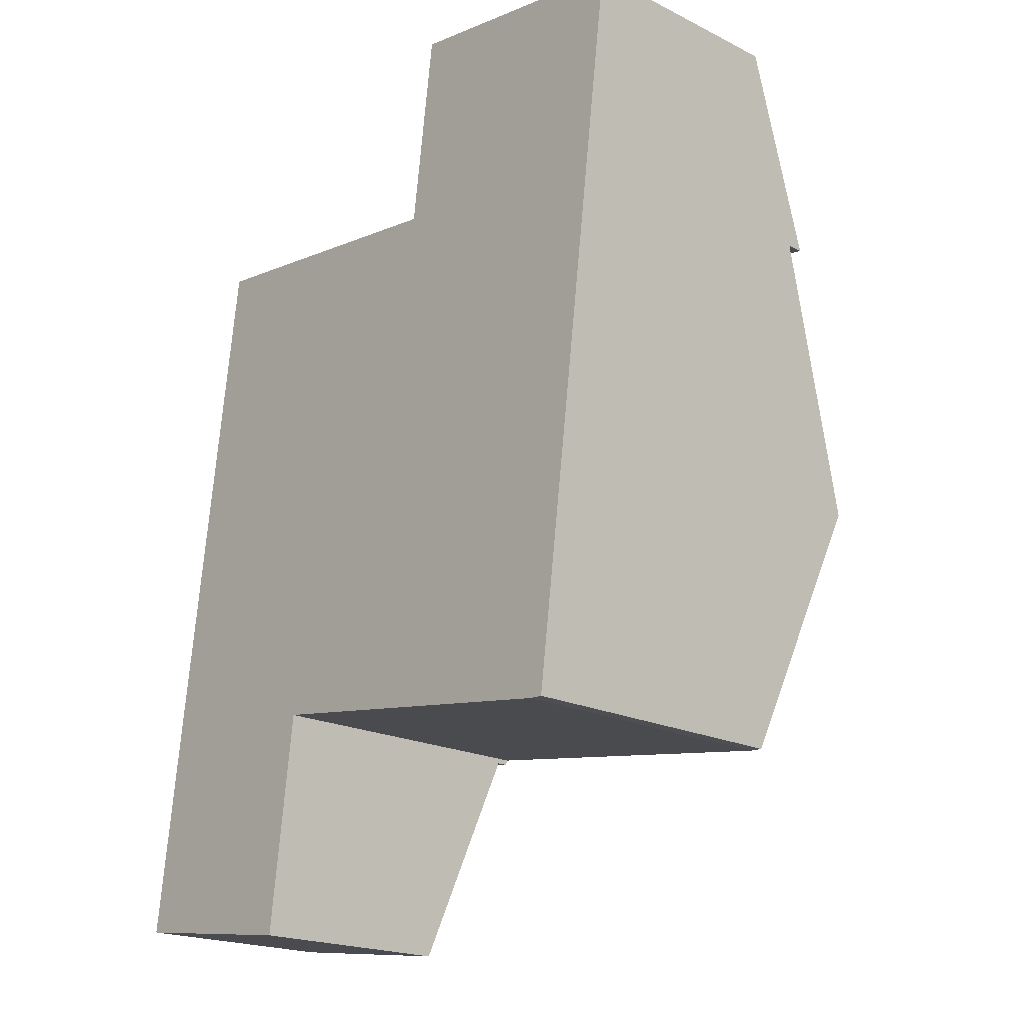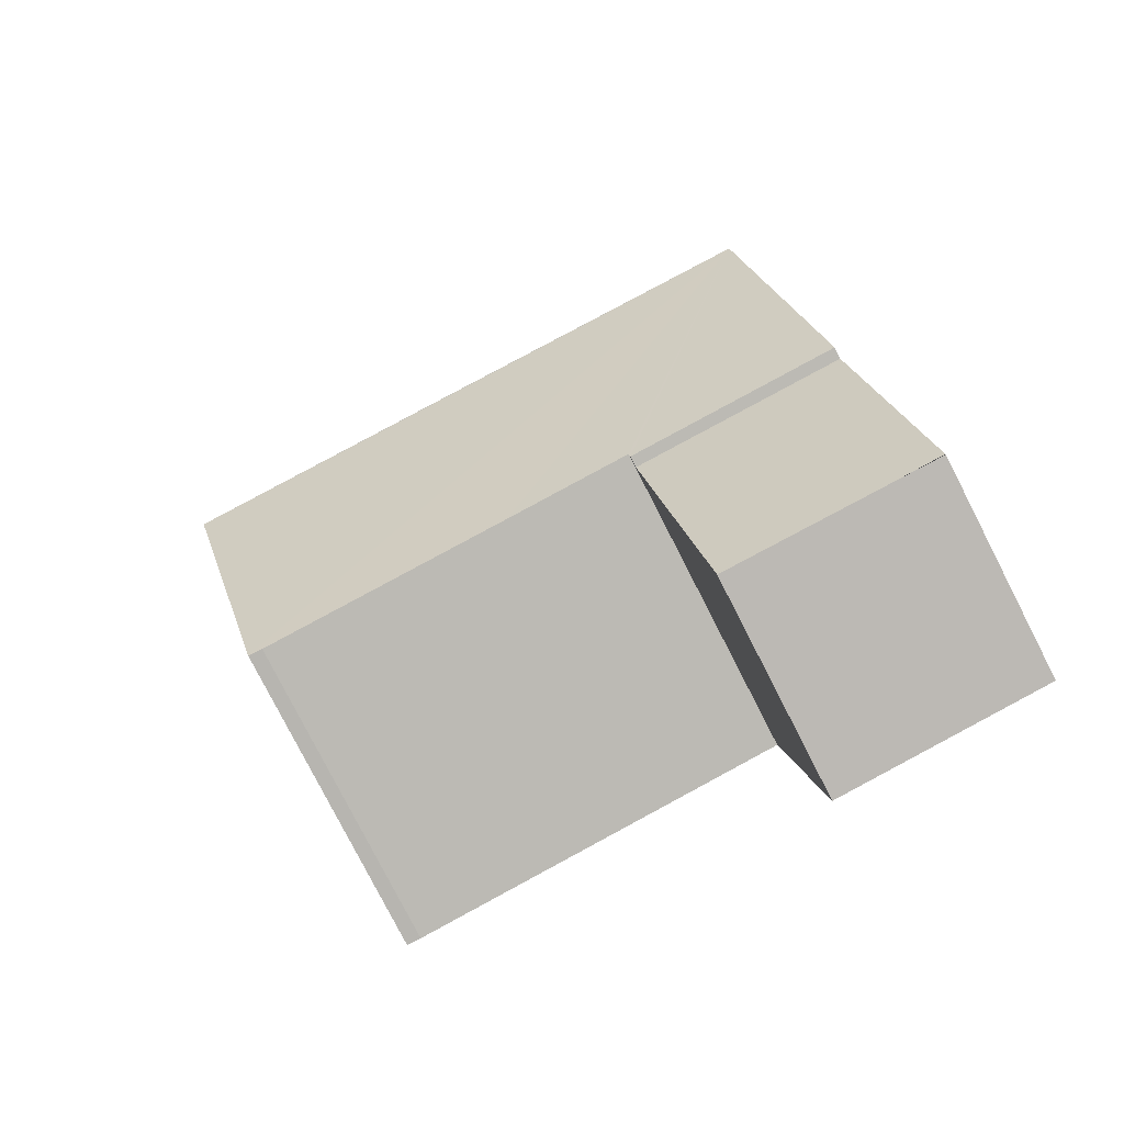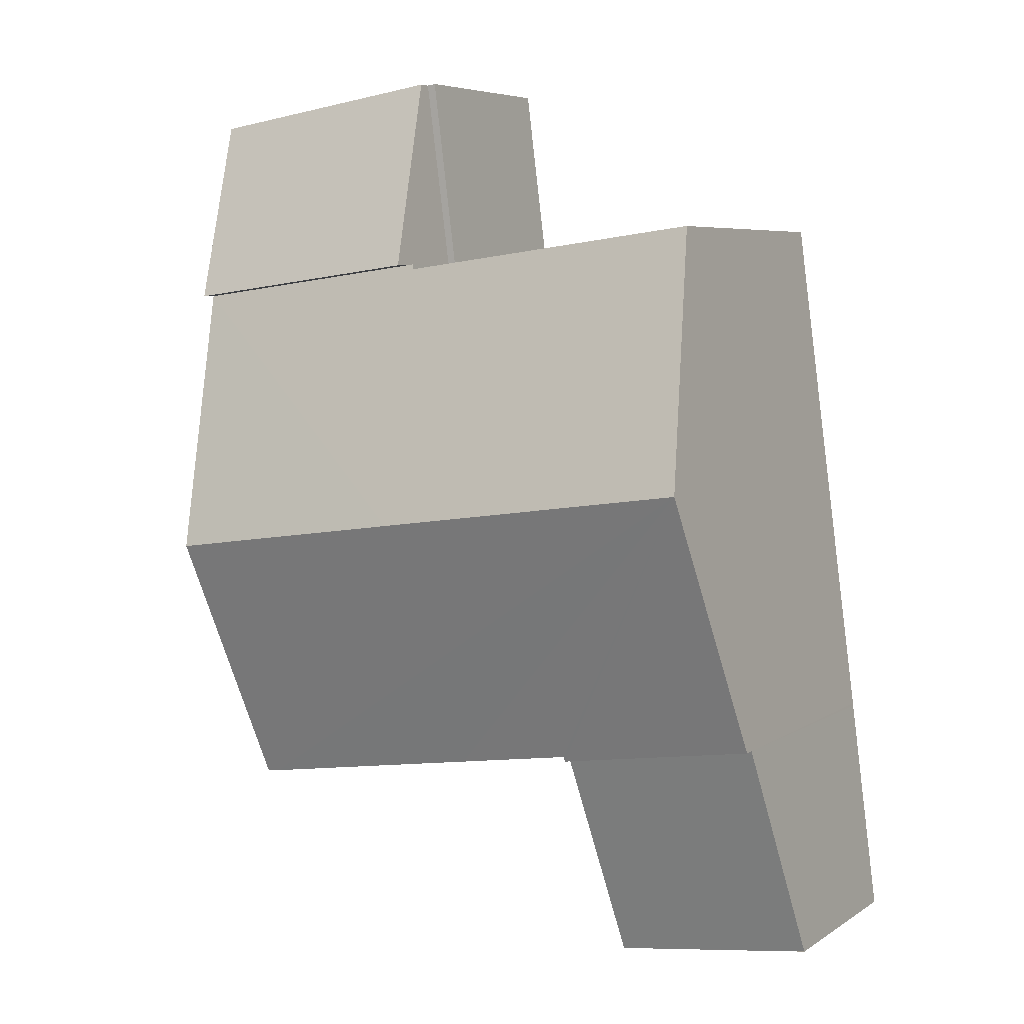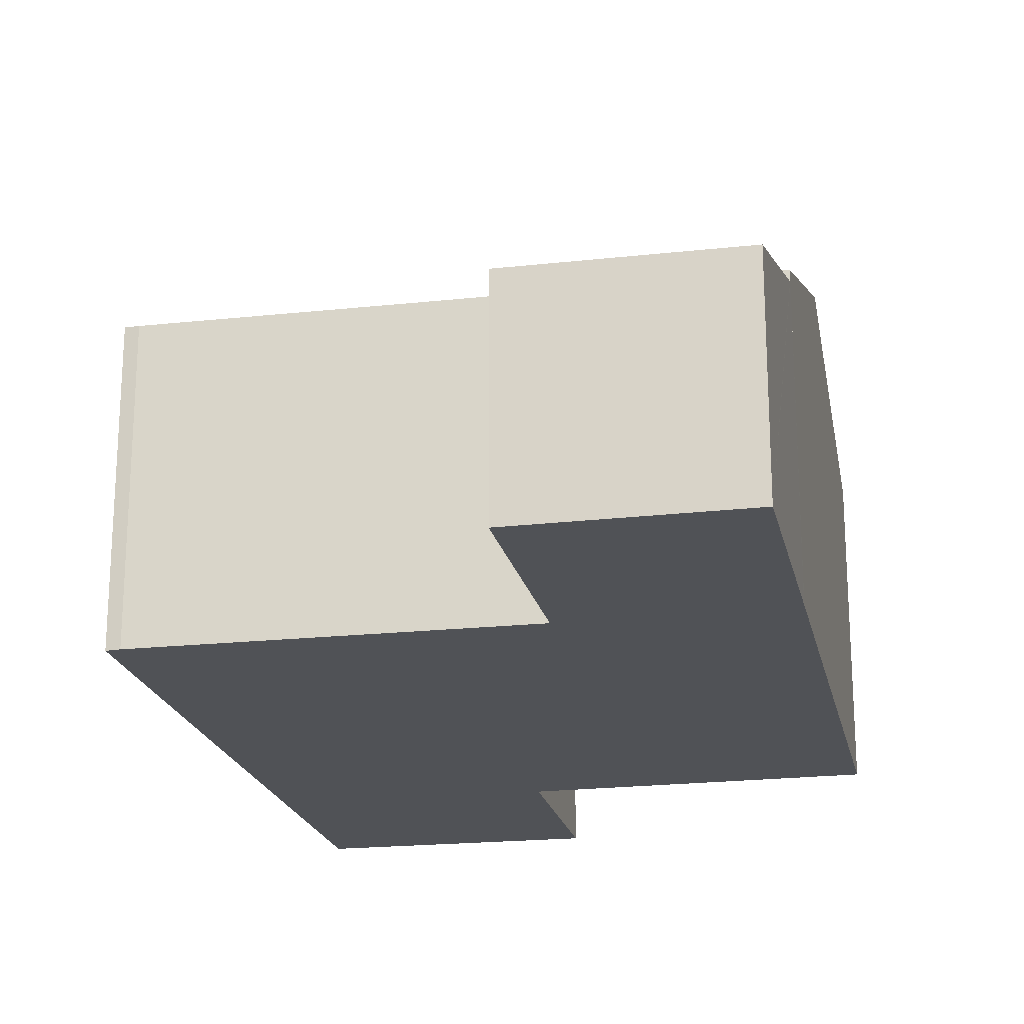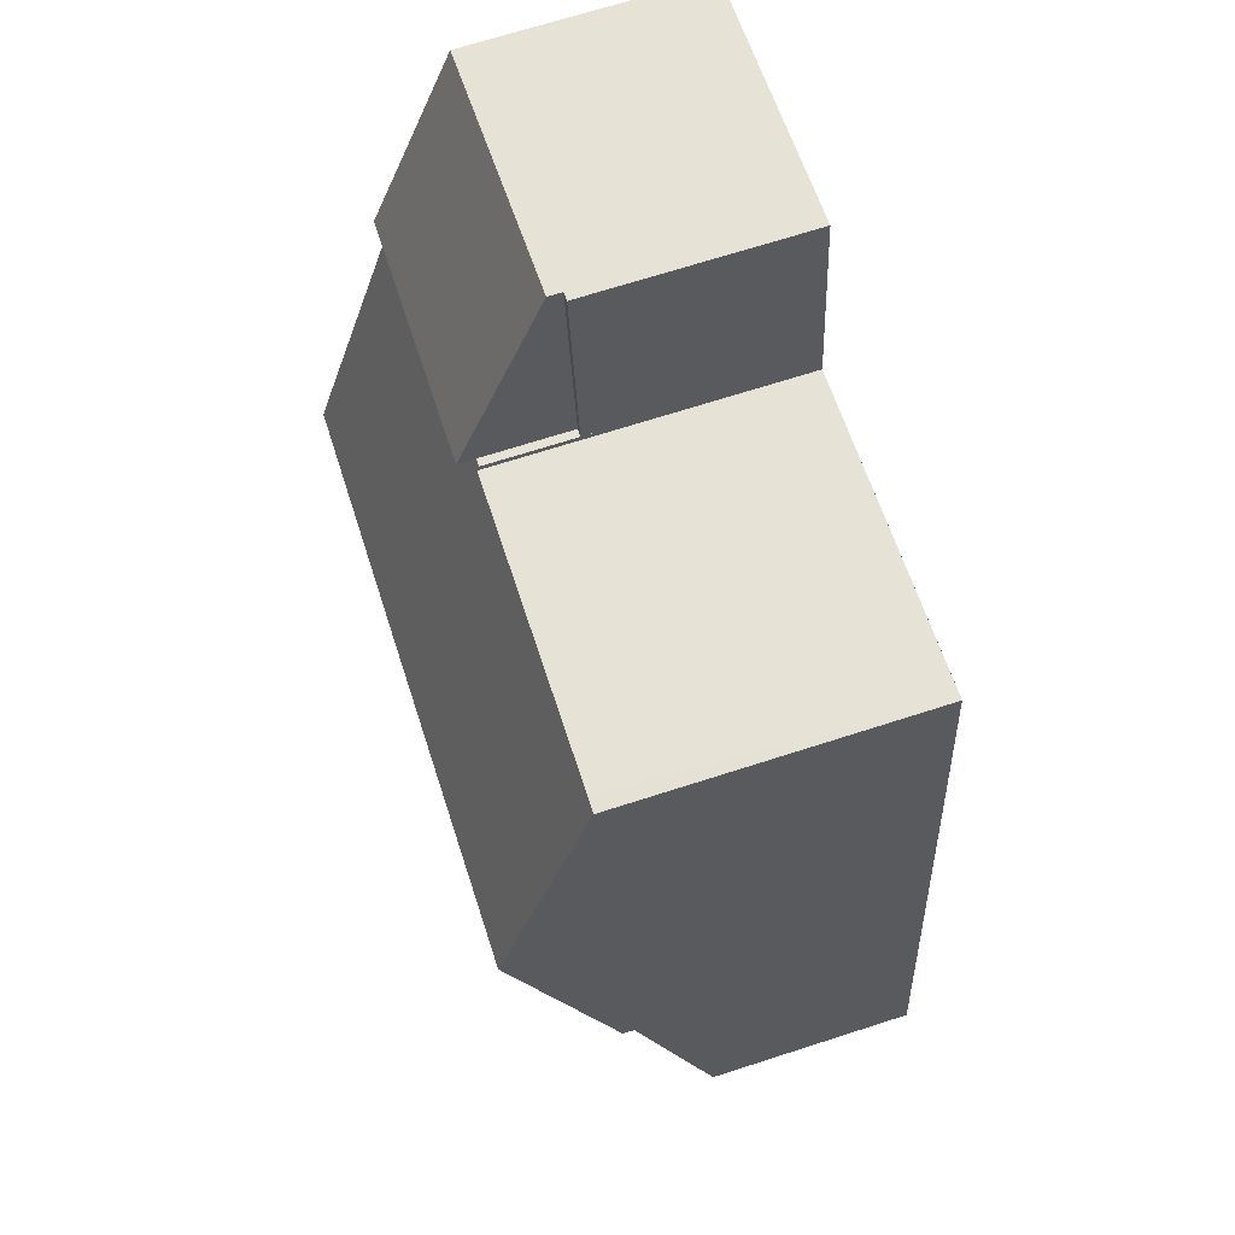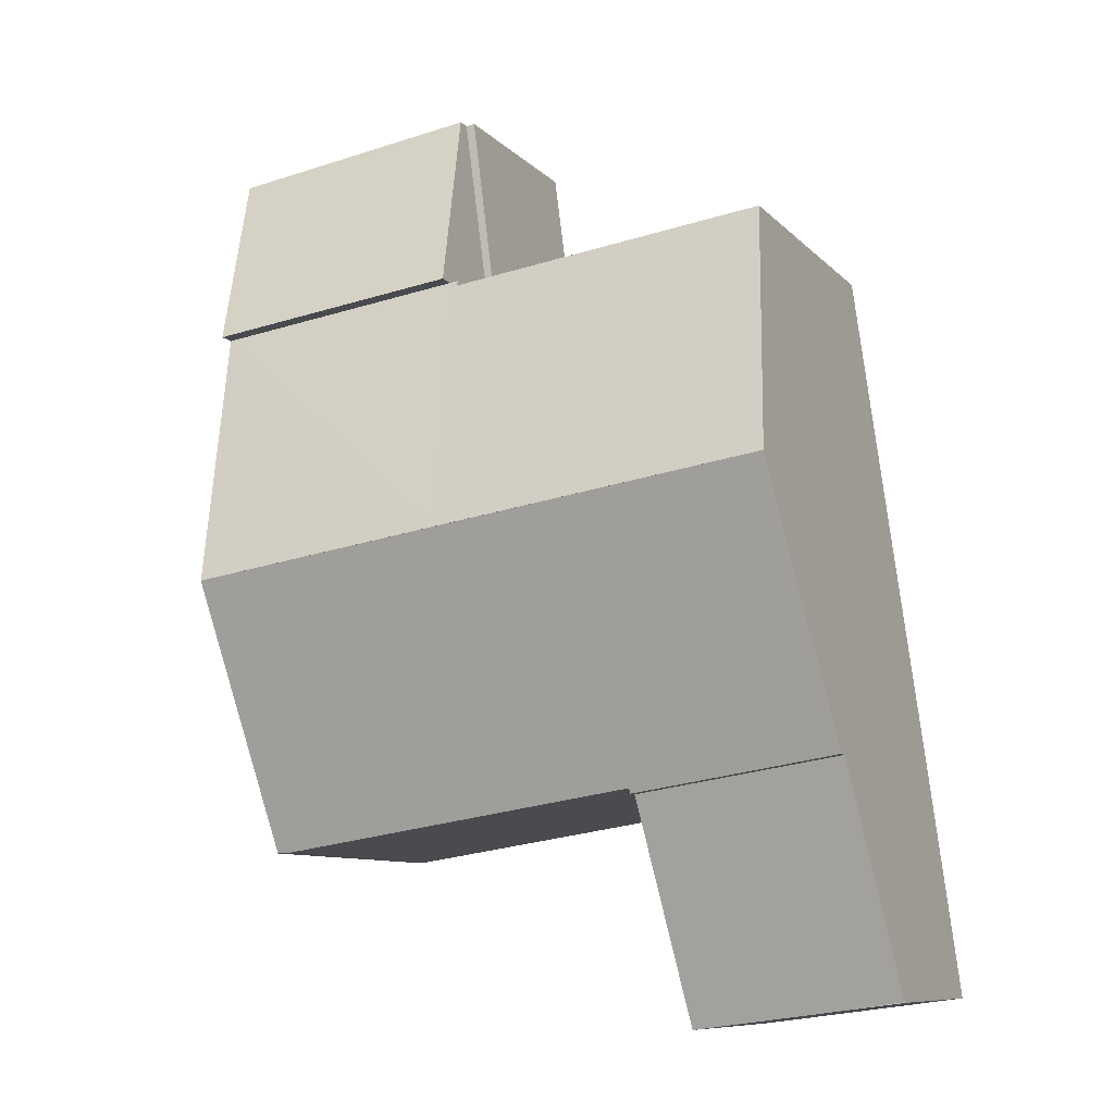
<metadata>
{"format":"obj","ext":"obj","renderer":"f3d","projection":"perspective","resolution":1024,"background":"white","views":[{"elev":-20.0,"azim":47.7,"up":"+Z"},{"elev":-79.4,"azim":-152.9,"up":"+Z"},{"elev":6.0,"azim":-150.7,"up":"+Z"},{"elev":-21.0,"azim":-160.6,"up":"+Y"},{"elev":69.8,"azim":-107.8,"up":"+Z"},{"elev":-9.3,"azim":-156.1,"up":"+Z"}]}
</metadata>
<code>
v  1.221 7.562 9.22
v  4.449 5.651 3.637
v  0.553 5.658 4.219
v  4.461 5.689 3.736
v  6.762 5.685 3.392
v  11.34 5.686 2.707
v  11.61 5.696 2.695
v  12.26 7.571 7.675
v  7.418 7.573 8.353
v  8.088 5.647 13.41
v  7.924 5.685 13.33
v  7.937 5.647 13.43
v  2.194 5.695 14.08
v  1.874 5.697 14.12
v  12.93 5.648 12.78
v  12.38 7.216 8.618
v  11.61 -1.65e-16 2.695
v  12.93 -7.826e-16 12.78
v  12.38 -5.277e-16 8.618
v  12.26 -4.7e-16 7.675
v  4.461 -2.288e-16 3.736
v  4.449 -2.227e-16 3.637
v  11.34 -1.658e-16 2.707
v  6.762 -2.077e-16 3.392
v  0.553 -2.583e-16 4.219
v  1.221 -5.646e-16 9.22
v  1.874 -8.645e-16 14.12
v  7.924 -8.164e-16 13.33
v  7.937 -8.225e-16 13.43
v  2.194 -8.622e-16 14.08
v  8.088 -8.212e-16 13.41
v  4.449 5.444 3.637
v  0.547 5.428 4.171
v  0.553 5.444 4.219
v  0.002 3.993 0.017
v  3.931 4.01 -0.518
v  1.006 3.993 -0.133
v  0 0 0
v  0 3.986 2.441e-16
v  0.002 -1.041e-18 0.017
v  0.547 -2.554e-16 4.171
v  3.931 3.172e-17 -0.518
v  1.006 8.144e-18 -0.133
v  8.58 4.254 17.13
v  12.93 5.972 12.78
v  8.088 5.972 13.41
v  13.39 4.306 16.39
v  13.39 -1.003e-15 16.39
v  8.58 -1.049e-15 17.13
v  7.937 3.993 13.43
v  8.58 3.993 17.13
v  8.088 3.993 13.41
v  8.414 3.993 17.16
v  8.414 -1.051e-15 17.16
g defaultobject
f 1 2 3
f 2 1 4
f 4 1 5
f 5 1 6
f 6 1 7
f 7 1 8
f 8 1 9
f 10 11 12
f 13 1 14
f 1 13 11
f 1 11 9
f 9 11 10
f 9 10 15
f 9 15 8
f 8 15 16
f 16 7 8
f 7 16 15
f 7 15 17
f 17 15 18
f 17 18 19
f 17 19 20
f 21 2 4
f 2 21 22
f 17 6 7
f 6 17 23
f 23 5 6
f 5 23 4
f 4 23 21
f 21 23 24
f 2 25 3
f 25 2 22
f 25 1 3
f 1 25 14
f 14 25 26
f 14 26 27
f 28 12 11
f 12 28 29
f 27 13 14
f 13 27 11
f 11 27 28
f 28 27 30
f 29 10 12
f 10 29 15
f 15 29 18
f 18 29 31
f 31 19 18
f 19 31 29
f 19 29 28
f 19 28 30
f 19 30 27
f 19 27 26
f 19 26 20
f 20 26 17
f 17 26 21
f 21 26 25
f 17 21 23
f 23 21 24
f 21 25 22
f 32 33 34
f 33 32 35
f 35 32 36
f 35 36 37
f 38 35 39
f 35 38 33
f 33 38 34
f 34 38 40
f 34 40 41
f 34 41 25
f 25 32 34
f 32 25 22
f 22 36 32
f 36 22 42
f 42 37 36
f 37 42 39
f 39 42 38
f 38 42 43
f 41 22 25
f 22 41 40
f 22 40 42
f 42 40 38
f 42 38 43
f 44 45 46
f 45 44 47
f 44 48 47
f 48 44 49
f 47 18 45
f 18 47 48
f 18 46 45
f 46 18 31
f 31 44 46
f 44 31 49
f 31 48 49
f 48 31 18
f 50 51 52
f 51 50 53
f 29 53 50
f 53 29 54
f 54 51 53
f 51 54 49
f 49 52 51
f 52 49 31
f 31 50 52
f 50 31 29
f 29 49 54
f 49 29 31

</code>
